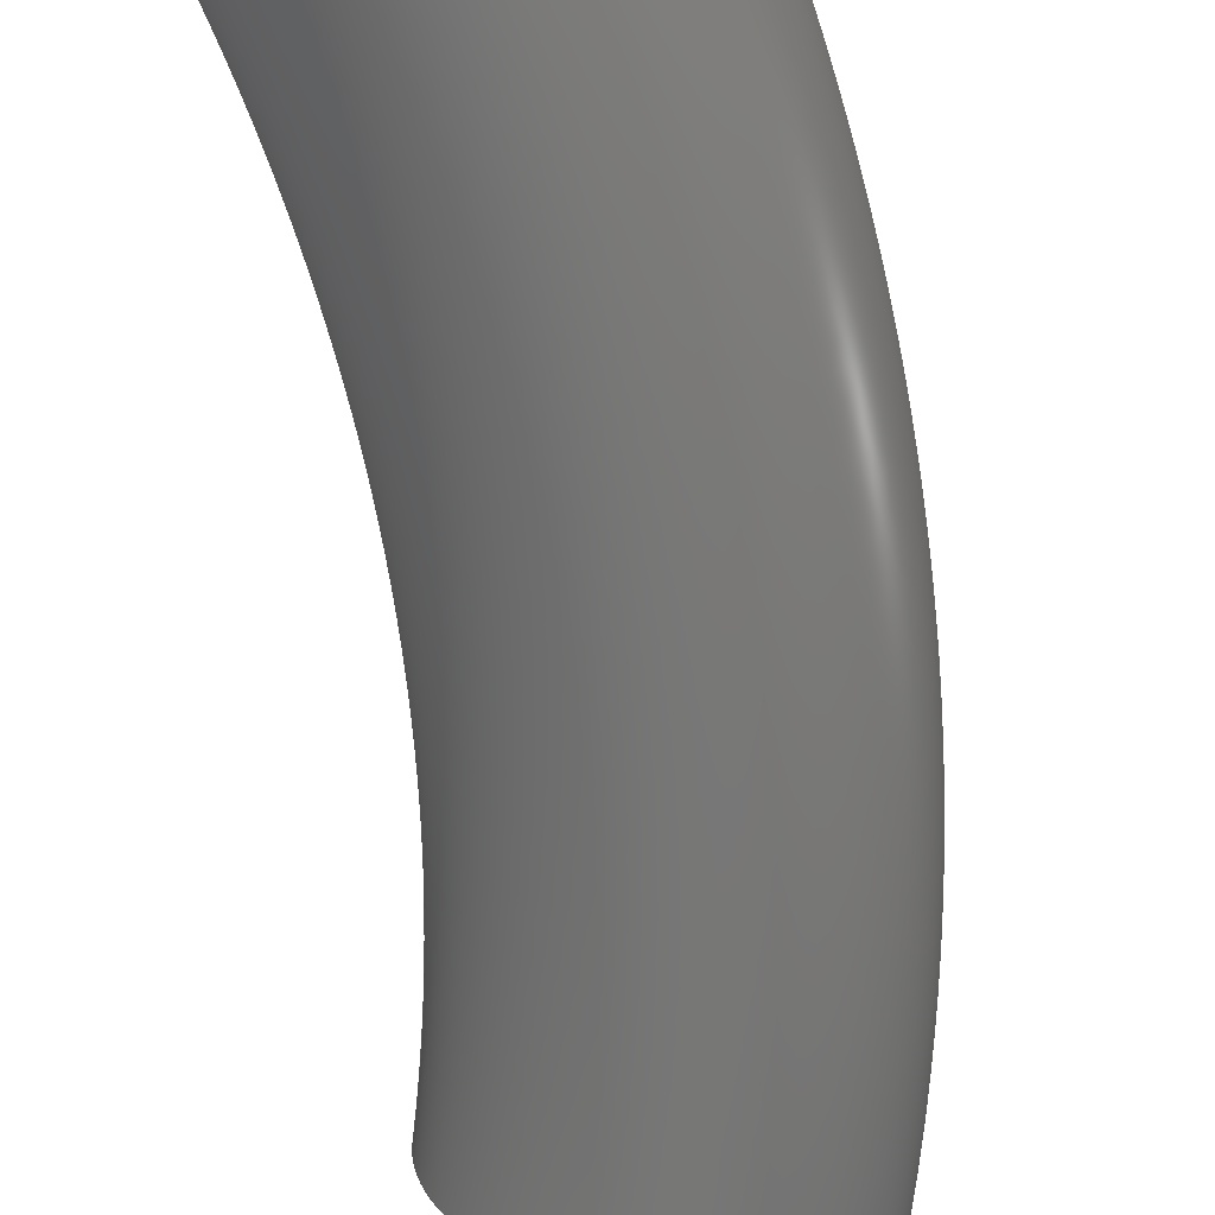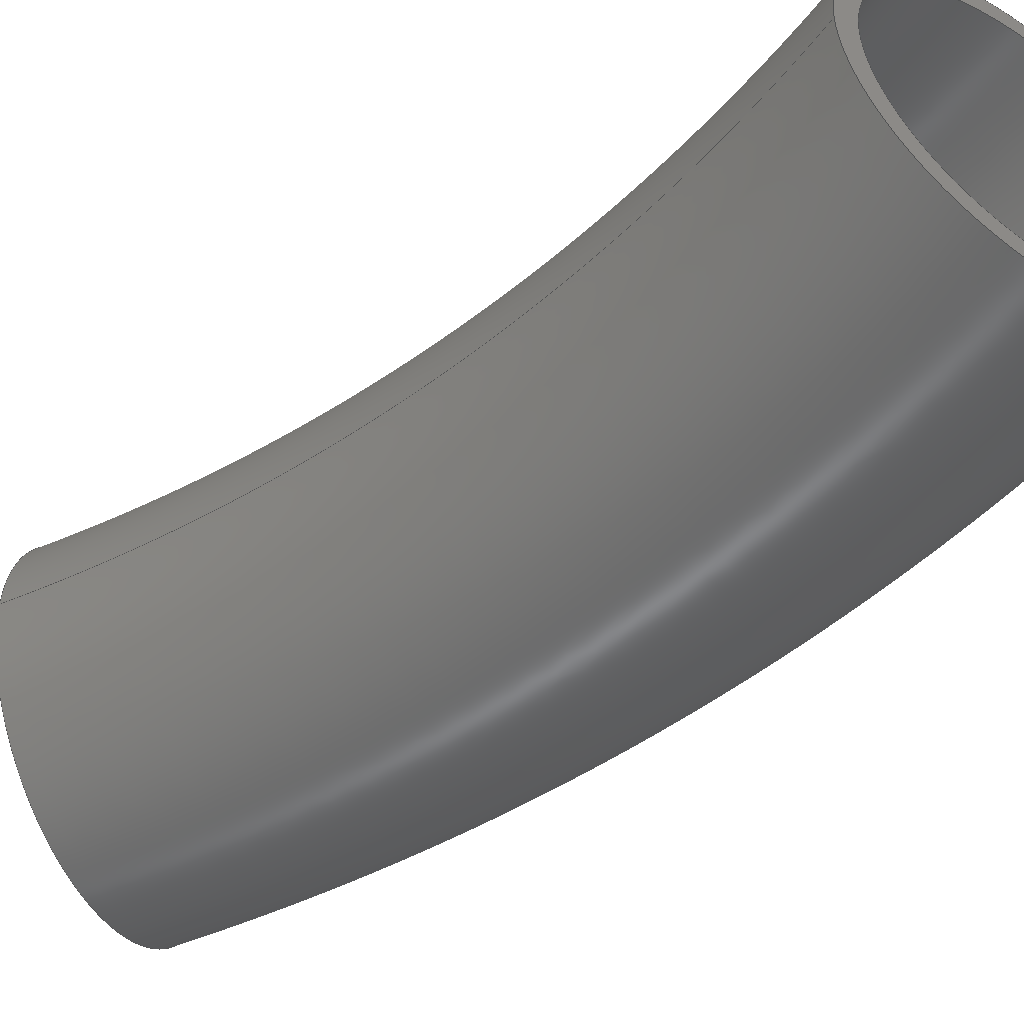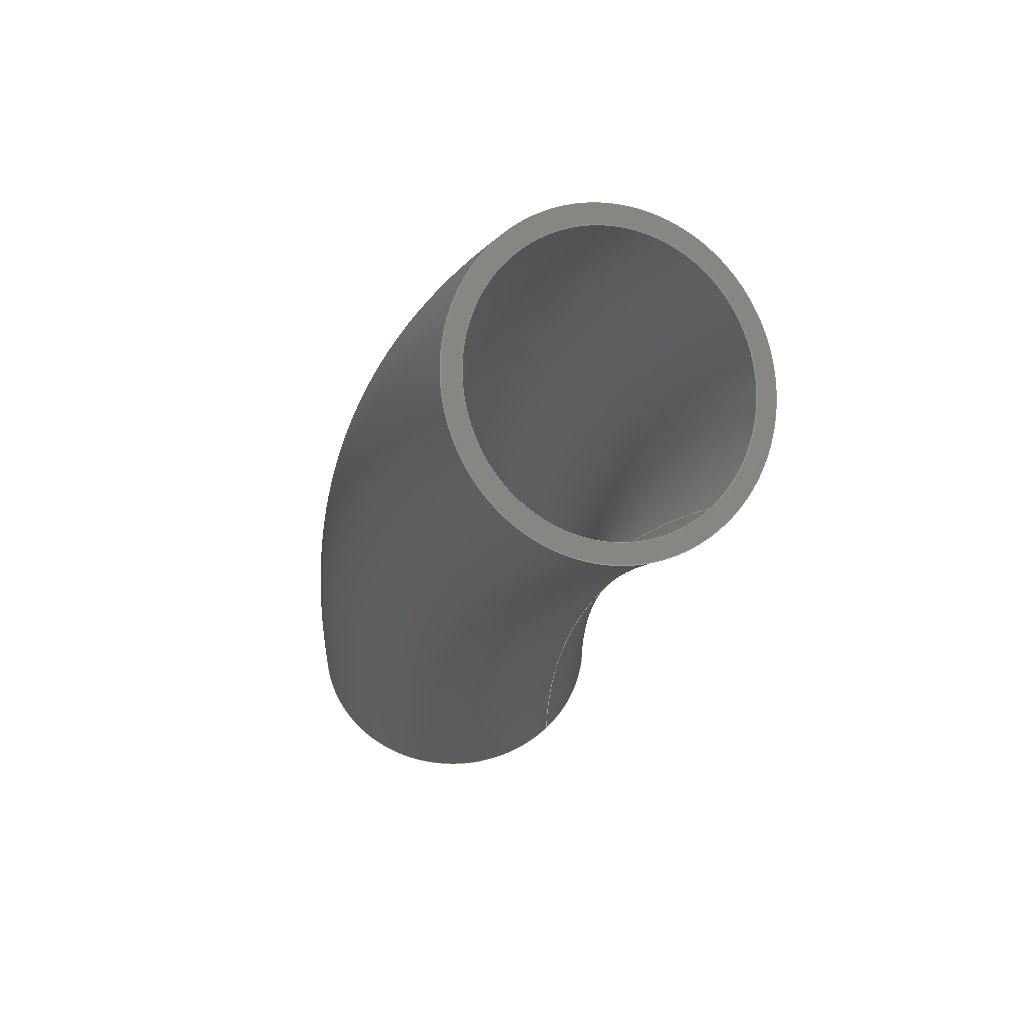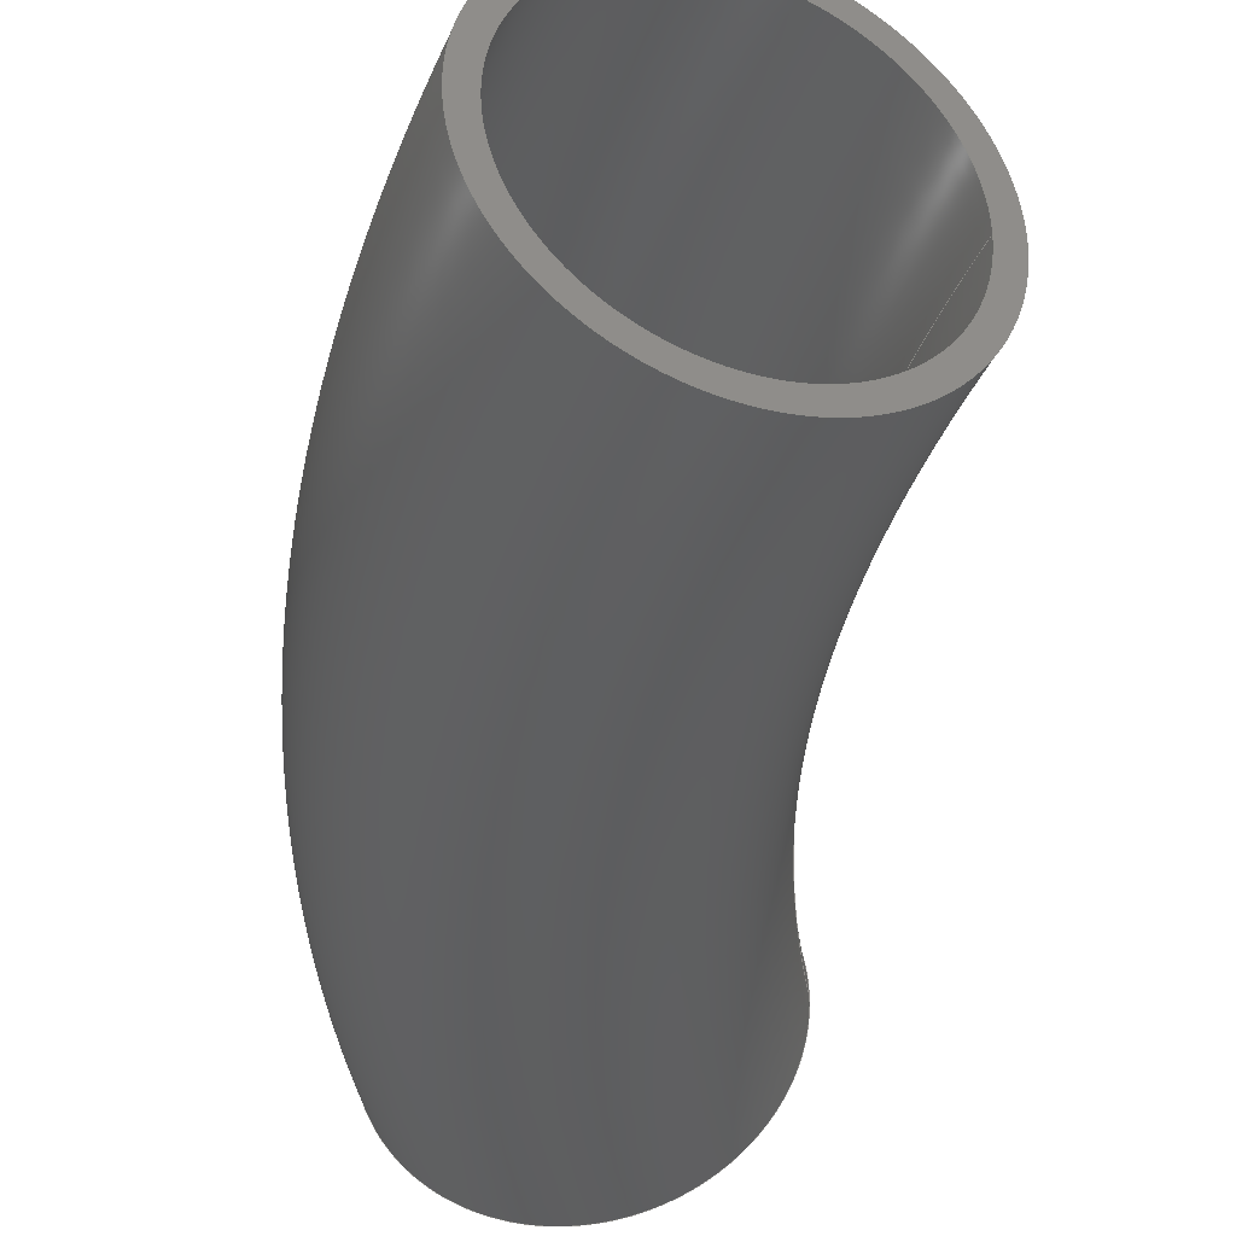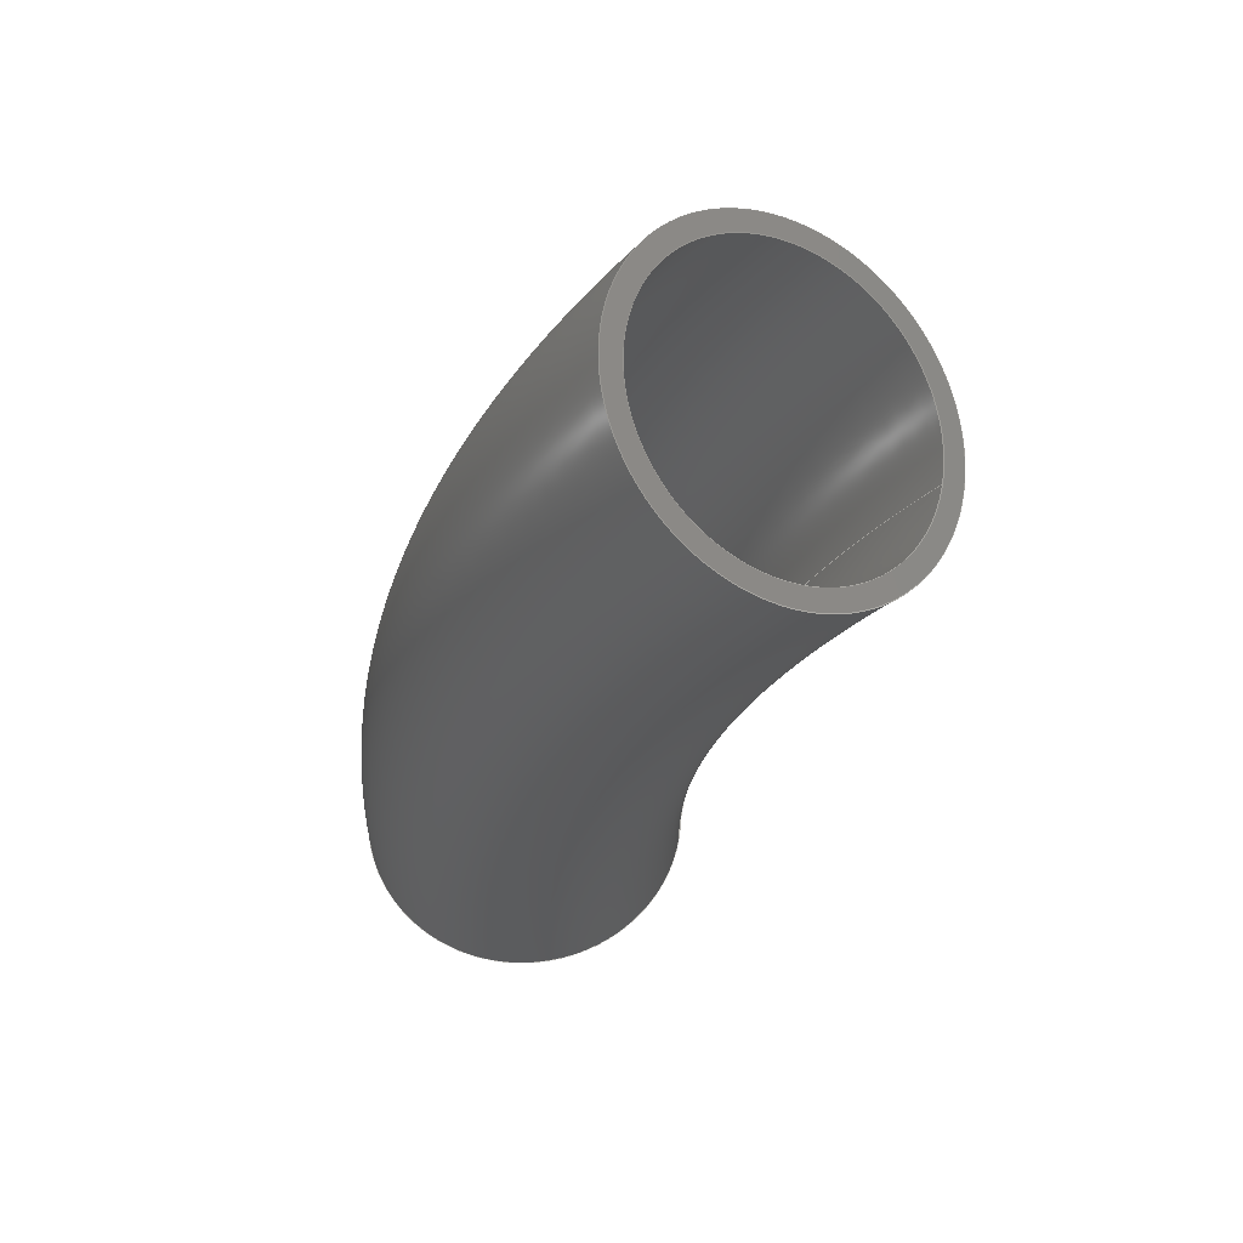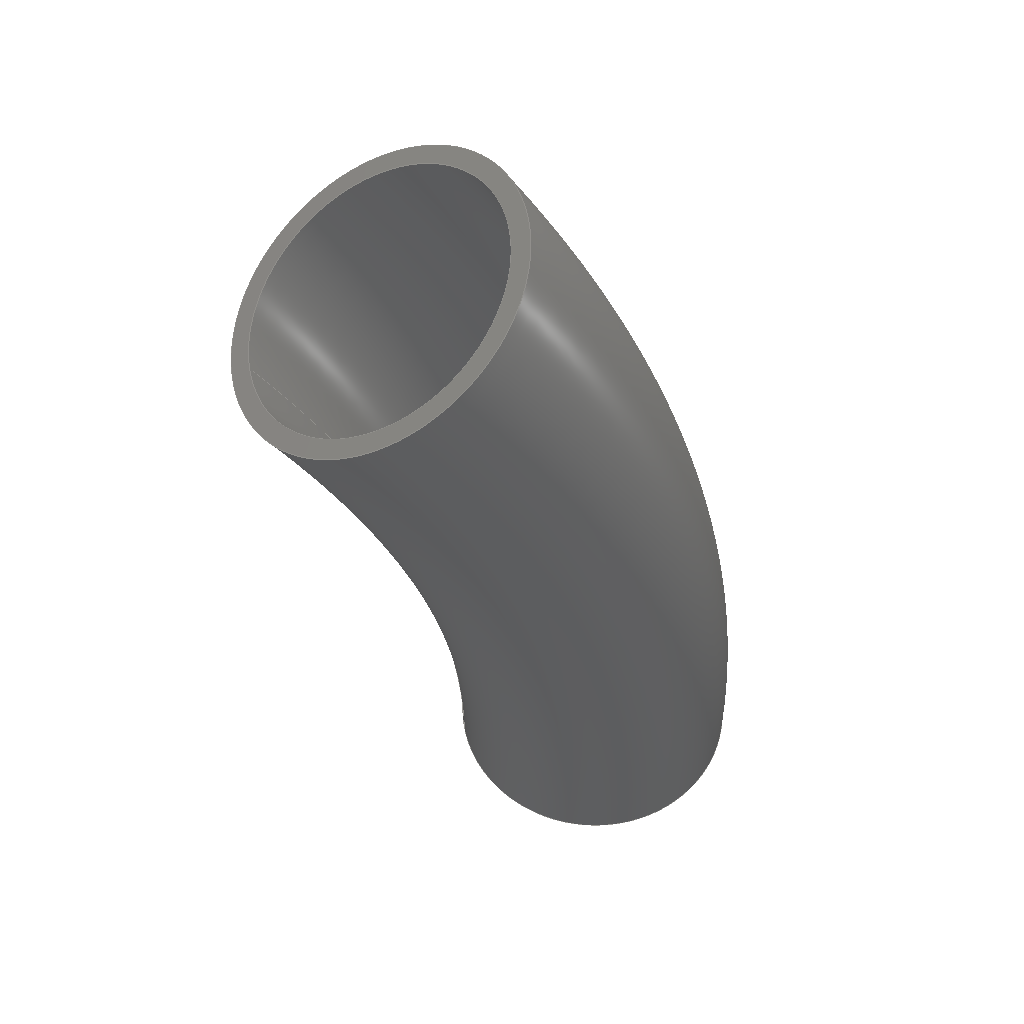
<metadata>
{"format":"step","ext":"stp","renderer":"f3d","projection":"perspective","resolution":1024,"background":"white","views":[{"elev":-69.3,"azim":-156.0,"up":"+Y"},{"elev":-49.6,"azim":146.1,"up":"+Y"},{"elev":59.1,"azim":44.5,"up":"+Z"},{"elev":-37.1,"azim":9.4,"up":"+Y"},{"elev":61.2,"azim":10.3,"up":"+Z"},{"elev":54.9,"azim":169.3,"up":"+Z"}]}
</metadata>
<code>
ISO-10303-21;
DATA;
#1=MECHANICAL_DESIGN_GEOMETRIC_PRESENTATION_REPRESENTATION('',(#7,#9,
#8,#10),#103);
#2=SHAPE_REPRESENTATION_RELATIONSHIP('SRR','None',#115,#3);
#3=ADVANCED_BREP_SHAPE_REPRESENTATION('',(#4),#102);
#4=MANIFOLD_SOLID_BREP('Solid1',#53);
#5=TOROIDAL_SURFACE('',#67,160,14.25);
#6=TOROIDAL_SURFACE('',#68,160,16.25);
#7=STYLED_ITEM('',(#124),#50);
#8=STYLED_ITEM('',(#124),#51);
#9=STYLED_ITEM('',(#124),#52);
#10=STYLED_ITEM('',(#124),#4);
#11=FACE_BOUND('',#20,.T.);
#12=FACE_BOUND('',#22,.T.);
#13=FACE_BOUND('',#24,.T.);
#14=FACE_BOUND('',#26,.T.);
#15=FACE_OUTER_BOUND('',#19,.T.);
#16=FACE_OUTER_BOUND('',#21,.T.);
#17=FACE_OUTER_BOUND('',#23,.T.);
#18=FACE_OUTER_BOUND('',#25,.T.);
#19=EDGE_LOOP('',(#39));
#20=EDGE_LOOP('',(#40));
#21=EDGE_LOOP('',(#41));
#22=EDGE_LOOP('',(#42));
#23=EDGE_LOOP('',(#43));
#24=EDGE_LOOP('',(#44));
#25=EDGE_LOOP('',(#45));
#26=EDGE_LOOP('',(#46));
#27=CIRCLE('',#62,16.25);
#28=CIRCLE('',#63,14.25);
#29=CIRCLE('',#65,16.25);
#30=CIRCLE('',#66,14.25);
#31=VERTEX_POINT('',#89);
#32=VERTEX_POINT('',#91);
#33=VERTEX_POINT('',#94);
#34=VERTEX_POINT('',#96);
#35=EDGE_CURVE('',#31,#31,#27,.T.);
#36=EDGE_CURVE('',#32,#32,#28,.T.);
#37=EDGE_CURVE('',#33,#33,#29,.T.);
#38=EDGE_CURVE('',#34,#34,#30,.T.);
#39=ORIENTED_EDGE('',*,*,#35,.T.);
#40=ORIENTED_EDGE('',*,*,#36,.T.);
#41=ORIENTED_EDGE('',*,*,#37,.T.);
#42=ORIENTED_EDGE('',*,*,#38,.T.);
#43=ORIENTED_EDGE('',*,*,#38,.F.);
#44=ORIENTED_EDGE('',*,*,#36,.F.);
#45=ORIENTED_EDGE('',*,*,#35,.F.);
#46=ORIENTED_EDGE('',*,*,#37,.F.);
#47=PLANE('',#61);
#48=PLANE('',#64);
#49=ADVANCED_FACE('',(#15,#11),#47,.T.);
#50=ADVANCED_FACE('',(#16,#12),#48,.F.);
#51=ADVANCED_FACE('',(#17,#13),#5,.F.);
#52=ADVANCED_FACE('',(#18,#14),#6,.T.);
#53=CLOSED_SHELL('',(#49,#50,#51,#52));
#54=DATE_TIME_ROLE('creation_date');
#55=APPLIED_DATE_AND_TIME_ASSIGNMENT(#56,#54,(#117));
#56=DATE_AND_TIME(#57,#58);
#57=CALENDAR_DATE(2020,31,1);
#58=LOCAL_TIME(22,2,33,#59);
#59=COORDINATED_UNIVERSAL_TIME_OFFSET(0,0,.BEHIND.);
#60=AXIS2_PLACEMENT_3D('placement',#87,#69,#70);
#61=AXIS2_PLACEMENT_3D('',#88,#71,#72);
#62=AXIS2_PLACEMENT_3D('',#90,#73,#74);
#63=AXIS2_PLACEMENT_3D('',#92,#75,#76);
#64=AXIS2_PLACEMENT_3D('',#93,#77,#78);
#65=AXIS2_PLACEMENT_3D('',#95,#79,#80);
#66=AXIS2_PLACEMENT_3D('',#97,#81,#82);
#67=AXIS2_PLACEMENT_3D('',#98,#83,#84);
#68=AXIS2_PLACEMENT_3D('',#99,#85,#86);
#69=DIRECTION('axis',(0,0,1));
#70=DIRECTION('refdir',(1,0,0));
#71=DIRECTION('center_axis',(0.515,0,0.8572));
#72=DIRECTION('ref_axis',(0.8572,0,-0.515));
#73=DIRECTION('center_axis',(0.515,0,0.8572));
#74=DIRECTION('ref_axis',(-0.8572,0,0.515));
#75=DIRECTION('center_axis',(-0.515,0,-0.8572));
#76=DIRECTION('ref_axis',(-0.8572,0,0.515));
#77=DIRECTION('center_axis',(0,0,1));
#78=DIRECTION('ref_axis',(1,0,0));
#79=DIRECTION('center_axis',(0,0,-1));
#80=DIRECTION('ref_axis',(-1,0,0));
#81=DIRECTION('center_axis',(0,0,1));
#82=DIRECTION('ref_axis',(-1,0,0));
#83=DIRECTION('center_axis',(0,1,0));
#84=DIRECTION('ref_axis',(0,0,1));
#85=DIRECTION('center_axis',(0,1,0));
#86=DIRECTION('ref_axis',(0,0,1));
#87=CARTESIAN_POINT('',(0,0,0));
#88=CARTESIAN_POINT('Origin',(-137.1,0,82.41));
#89=CARTESIAN_POINT('',(-123.2,1.399e-15,74.04));
#90=CARTESIAN_POINT('Origin',(-137.1,0,82.41));
#91=CARTESIAN_POINT('',(-124.9,1.399e-15,75.07));
#92=CARTESIAN_POINT('Origin',(-137.1,0,82.41));
#93=CARTESIAN_POINT('Origin',(-160,0,0));
#94=CARTESIAN_POINT('',(-143.8,1.99e-15,0));
#95=CARTESIAN_POINT('Origin',(-160,0,0));
#96=CARTESIAN_POINT('',(-145.8,1.745e-15,0));
#97=CARTESIAN_POINT('Origin',(-160,0,0));
#98=CARTESIAN_POINT('Origin',(0,0,0));
#99=CARTESIAN_POINT('Origin',(0,0,0));
#100=UNCERTAINTY_MEASURE_WITH_UNIT(LENGTH_MEASURE(0.0003937),
#104,'DISTANCE_ACCURACY_VALUE',
'Maximum model space distance between geometric entities at asserted c
onnectivities');
#101=UNCERTAINTY_MEASURE_WITH_UNIT(LENGTH_MEASURE(1e-06),#105,
'DISTANCE_ACCURACY_VALUE',
'Maximum model space distance between geometric entities at asserted c
onnectivities');
#102=(
GEOMETRIC_REPRESENTATION_CONTEXT(3)
GLOBAL_UNCERTAINTY_ASSIGNED_CONTEXT((#100))
GLOBAL_UNIT_ASSIGNED_CONTEXT((#104,#110,#107))
REPRESENTATION_CONTEXT('','3D')
);
#103=(
GEOMETRIC_REPRESENTATION_CONTEXT(3)
GLOBAL_UNCERTAINTY_ASSIGNED_CONTEXT((#101))
GLOBAL_UNIT_ASSIGNED_CONTEXT((#105,#110,#107))
REPRESENTATION_CONTEXT('','3D')
);
#104=(
CONVERSION_BASED_UNIT('__CONSTANT UNIT inch',#106)
LENGTH_UNIT()
NAMED_UNIT(#109)
);
#105=(
LENGTH_UNIT()
NAMED_UNIT(*)
SI_UNIT(.MILLI.,.METRE.)
);
#106=LENGTH_MEASURE_WITH_UNIT(LENGTH_MEASURE(25.4),#105);
#107=(
NAMED_UNIT(*)
SI_UNIT($,.STERADIAN.)
SOLID_ANGLE_UNIT()
);
#108=DIMENSIONAL_EXPONENTS(0,0,0,0,0,0,0);
#109=DIMENSIONAL_EXPONENTS(1,0,0,0,0,0,0);
#110=(
CONVERSION_BASED_UNIT('degree',#112)
NAMED_UNIT(#108)
PLANE_ANGLE_UNIT()
);
#111=(
NAMED_UNIT(*)
PLANE_ANGLE_UNIT()
SI_UNIT($,.RADIAN.)
);
#112=PLANE_ANGLE_MEASURE_WITH_UNIT(PLANE_ANGLE_MEASURE(0.01745),#111);
#113=SHAPE_DEFINITION_REPRESENTATION(#114,#115);
#114=PRODUCT_DEFINITION_SHAPE('',$,#117);
#115=SHAPE_REPRESENTATION('',(#60),#102);
#116=PRODUCT_DEFINITION_CONTEXT('part definition',#121,'design');
#117=PRODUCT_DEFINITION('A1-19027-100-04 HCWI elbow - male - cast',
'A1-19027-100-04 HCWI elbow - male- cast',#118,#116);
#118=PRODUCT_DEFINITION_FORMATION('',$,#123);
#119=PRODUCT_RELATED_PRODUCT_CATEGORY(
'A1-19027-100-04 HCWI elbow - male- cast',
'A1-19027-100-04 HCWI elbow - male- cast',(#123));
#120=APPLICATION_PROTOCOL_DEFINITION('international standard',
'automotive_design',2009,#121);
#121=APPLICATION_CONTEXT(
'Core Data for Automotive Mechanical Design Process');
#122=PRODUCT_CONTEXT('part definition',#121,'mechanical');
#123=PRODUCT('A1-19027-100-04 HCWI elbow - male - cast',
'A1-19027-100-04 HCWI elbow - male- cast',
'28 1/2" ID x 2" WALL x 31\X\B0 HCWI ELBOW - MALE w/ 1 7/32" TANGENT, 
ASTM A532 CLASS III TYPE A, PF# 470284',(#122));
#124=PRESENTATION_STYLE_ASSIGNMENT((#125));
#125=SURFACE_STYLE_USAGE(.BOTH.,#126);
#126=SURFACE_SIDE_STYLE('',(#127));
#127=SURFACE_STYLE_FILL_AREA(#128);
#128=FILL_AREA_STYLE('',(#129));
#129=FILL_AREA_STYLE_COLOUR('',#130);
#130=COLOUR_RGB('',0.902,0,0);
ENDSEC;
END-ISO-10303-21;

</code>
